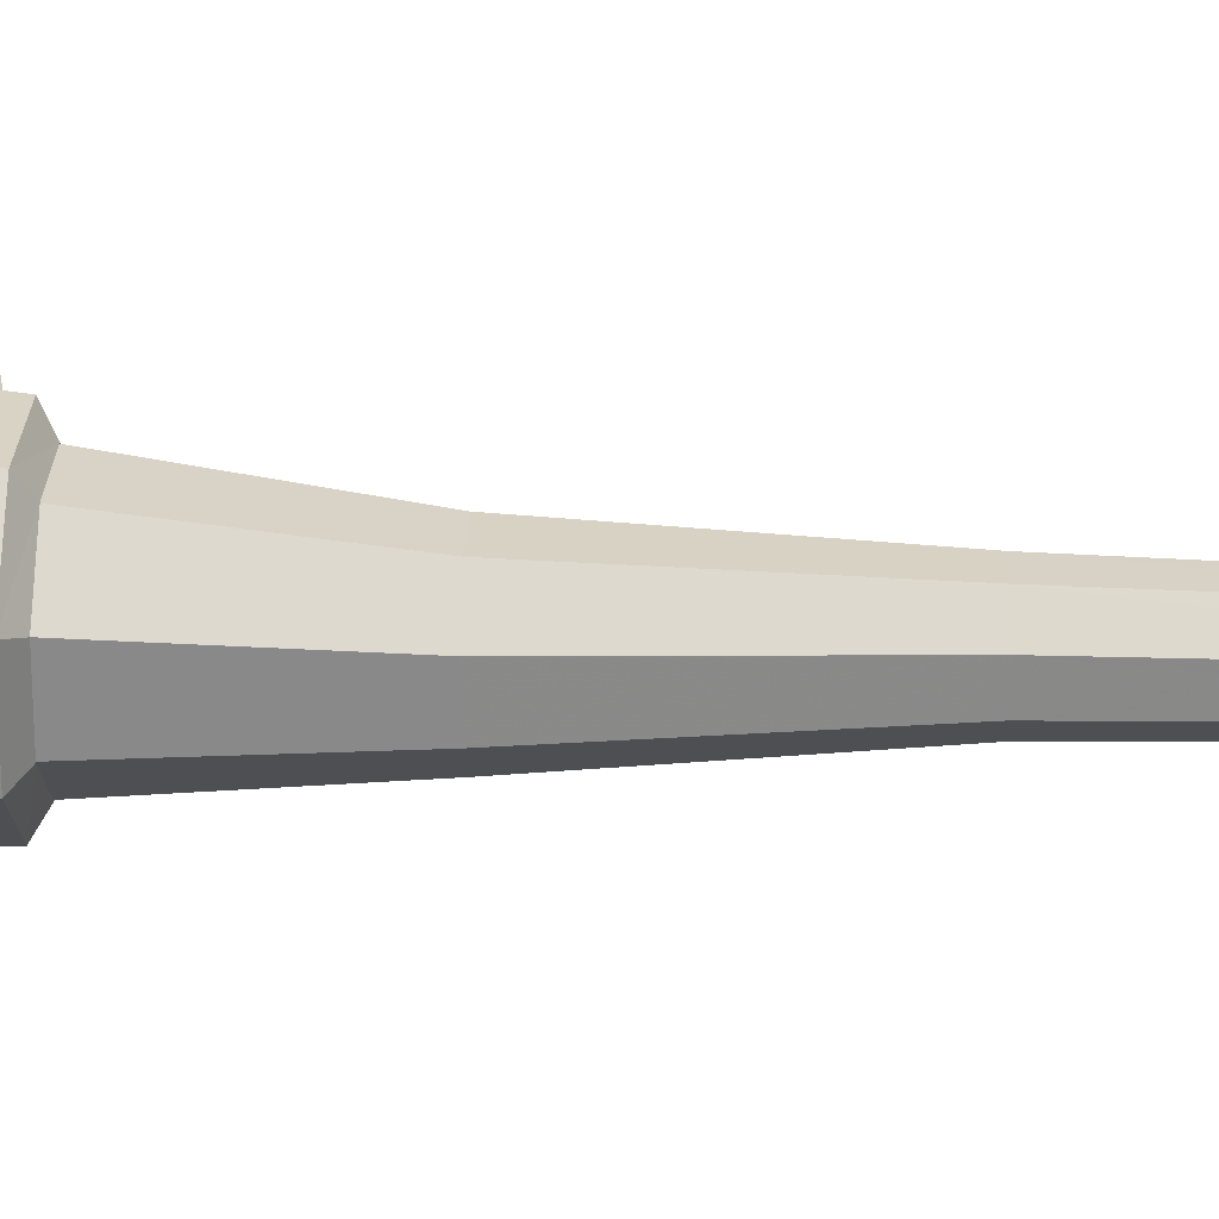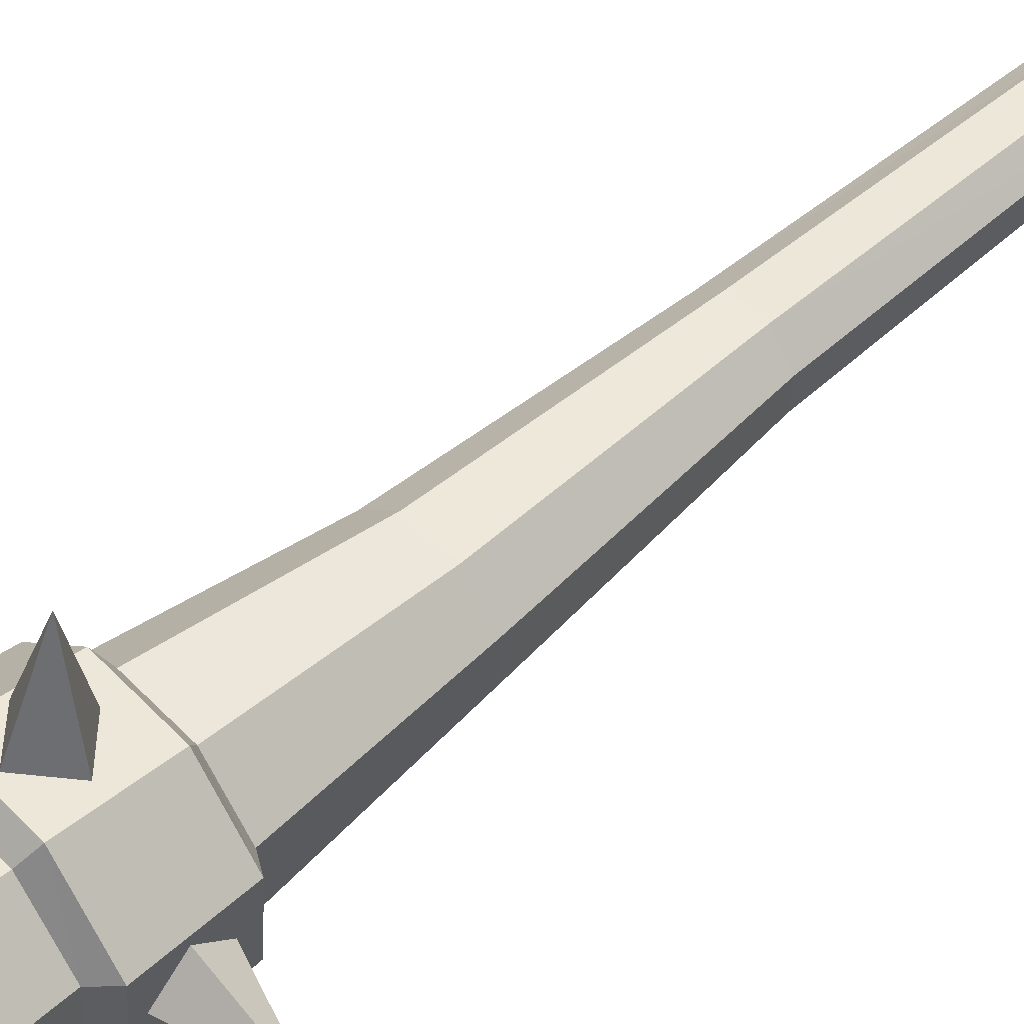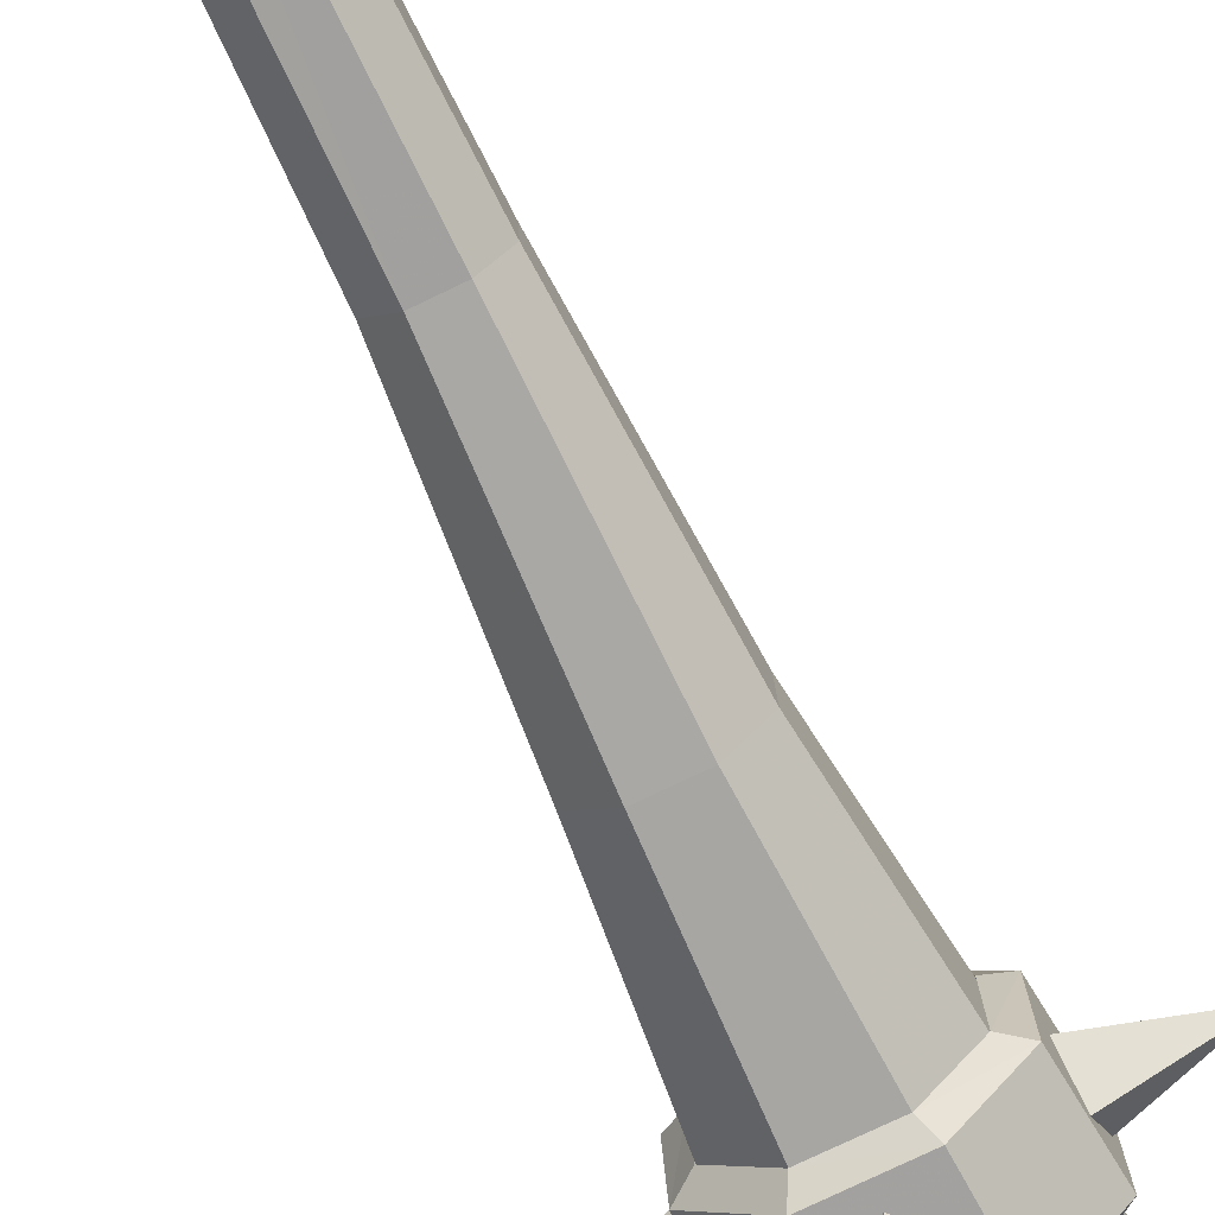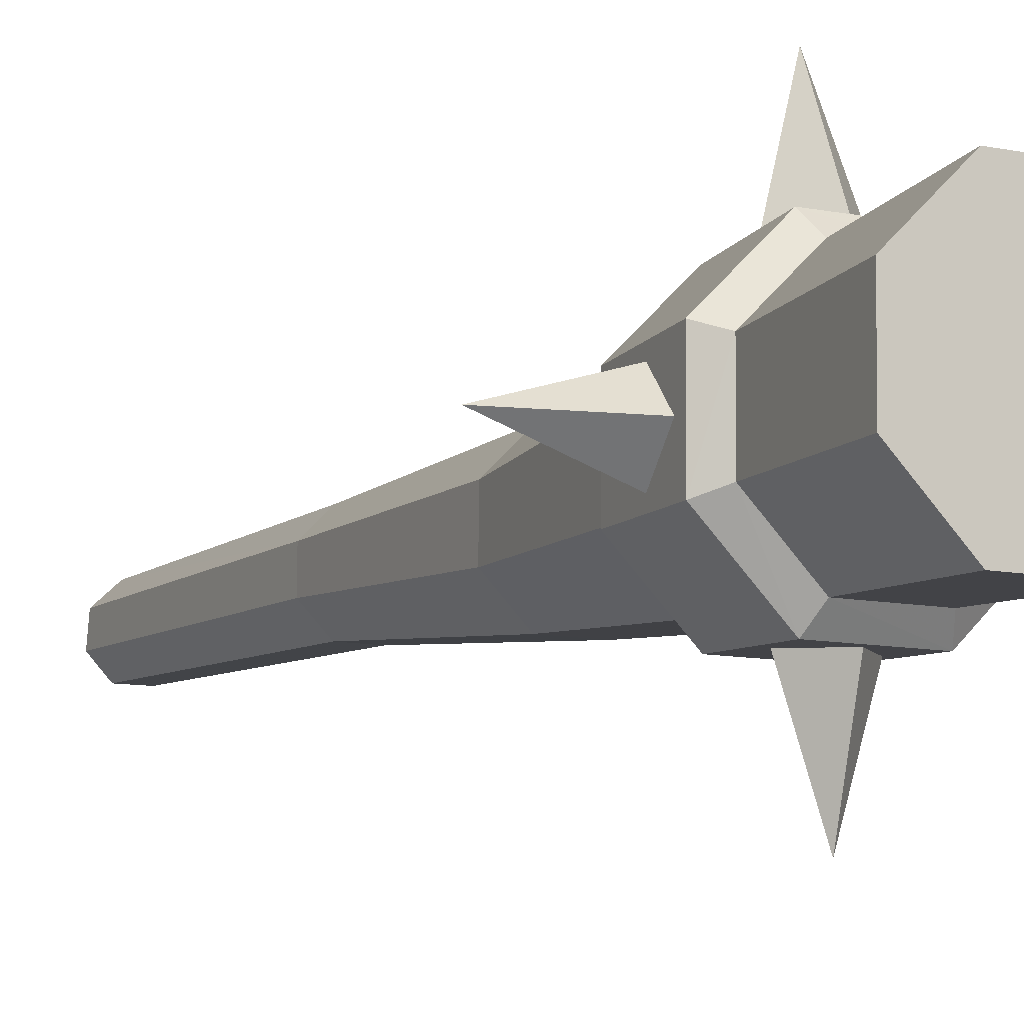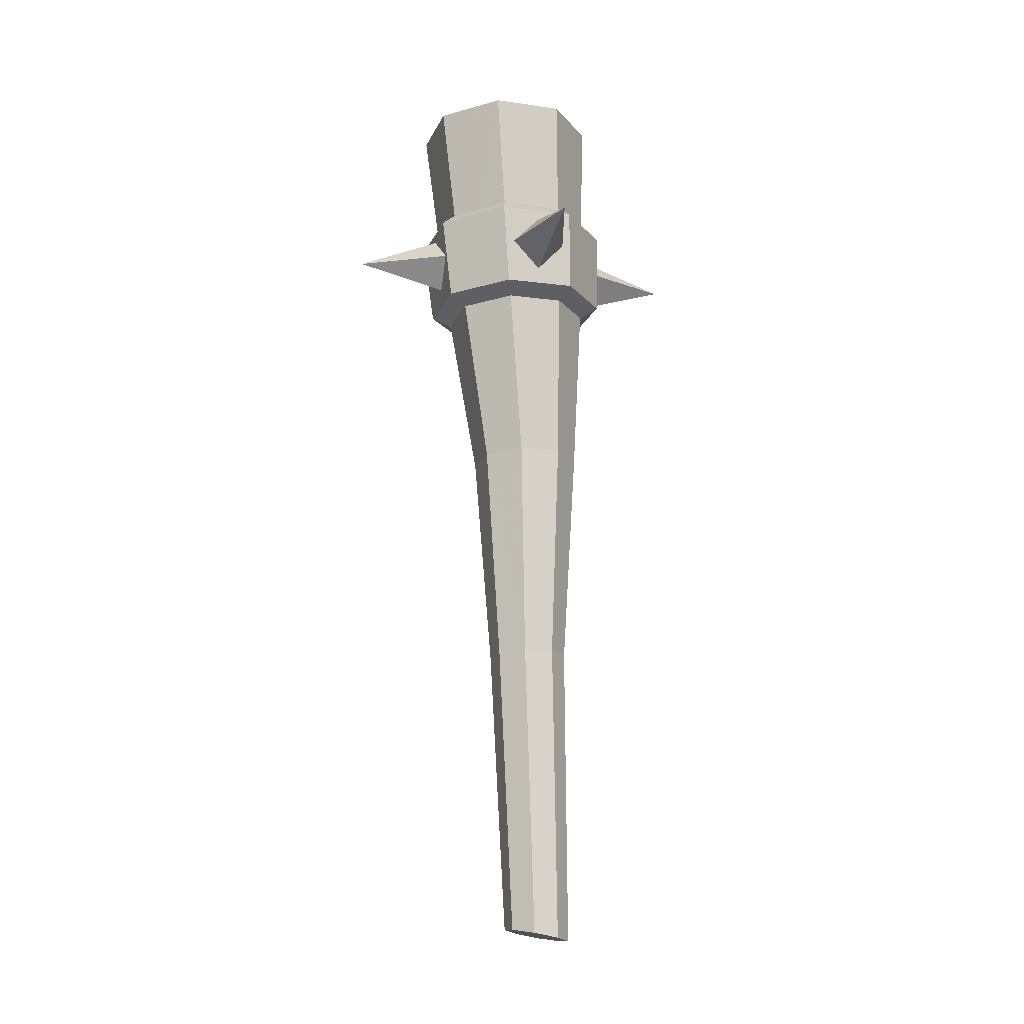
<metadata>
{"format":"obj","ext":"obj","renderer":"f3d","projection":"perspective","resolution":1024,"background":"white","views":[{"elev":-19.6,"azim":91.2,"up":"+Y"},{"elev":53.7,"azim":46.8,"up":"+Y"},{"elev":-71.4,"azim":-154.3,"up":"+Y"},{"elev":-6.7,"azim":-28.3,"up":"+Y"},{"elev":-18.5,"azim":-110.1,"up":"+Z"}]}
</metadata>
<code>
v 3.434 -0.4461 -39.35
v 1.114 1.98 -39.17
v -2.235 2.08 -39.44
v -4.652 -0.2029 -40
v -4.72 -3.533 -40.52
v -2.4 -5.958 -40.7
v 0.9492 -6.059 -40.43
v 3.366 -3.776 -39.87
v 11.09 7.156 81.88
v 4.654 13.94 81.64
v -4.7 14.19 81.63
v -11.49 7.76 81.85
v -11.74 -1.588 82.18
v -5.304 -8.375 82.42
v 4.05 -8.625 82.43
v 10.84 -2.192 82.2
v 4.431 -3.022 -0.9081
v 1.506 -5.793 -0.8143
v -2.522 -5.685 -0.8192
v -5.294 -2.762 -0.9201
v -5.187 1.264 -1.058
v -2.262 4.035 -1.158
v 1.766 3.927 -1.153
v 4.539 1.004 -1.052
v 3.828 -8.583 53.96
v -3.916 -8.375 53.96
v -9.246 -2.756 53.75
v -9.04 4.983 53.47
v -3.417 10.31 53.26
v 4.328 10.1 53.26
v 9.658 4.482 53.47
v 9.451 -3.257 53.75
v 2.832 -7.611 28.88
v -2.789 -7.461 28.87
v -6.657 -3.382 28.73
v -6.507 2.236 28.55
v -2.426 6.102 28.42
v 3.195 5.952 28.43
v 7.063 1.874 28.57
v 6.913 -3.744 28.76
v 4.781 -10.88 64.61
v -5.435 -10.61 64.56
v -12.46 -3.199 64.21
v -12.18 6.999 63.76
v -4.77 14.02 63.47
v 5.438 13.75 63.51
v 12.47 6.346 63.87
v 12.2 -3.857 64.32
v 4.661 -10.86 53.33
v -4.918 -10.6 53.29
v -11.51 -3.656 52.98
v -11.25 5.909 52.57
v -4.297 12.49 52.3
v 5.277 12.24 52.34
v 11.87 5.295 52.65
v 11.62 -4.274 53.06
v -3.85 -8.369 51.73
v 3.769 -8.574 51.73
v -9.093 -2.842 51.53
v -8.89 4.772 51.25
v -3.359 10.01 51.05
v 4.261 9.808 51.05
v 9.505 4.279 51.25
v 9.301 -3.334 51.53
v 3.924 -8.601 66.22
v -4.514 -8.375 66.2
v -10.32 -2.255 65.96
v -10.09 6.172 65.63
v -3.966 11.97 65.4
v 4.468 11.75 65.41
v 10.27 5.629 65.66
v 10.05 -2.799 65.99
v -0.2112 12.57 54.64
v 3.701 13.09 58.51
v -0.2111 13.6 62.39
v -4.124 13.09 58.51
v -0.2112 25.15 56.91
v -11.45 1.389 54.96
v -11.29 5.432 58.74
v -11.45 1.662 62.78
v -11.61 -2.382 59.01
v -23.61 2.012 58.86
v 11.44 0.9519 54.98
v 11.44 4.999 58.75
v 11.44 1.225 62.8
v 11.44 -2.822 59.03
v 23.61 1.088 58.89
v -0.2111 -10.49 55.38
v 3.701 -10.35 59.29
v -0.2111 -10.22 63.2
v -4.124 -10.35 59.29
v -0.2111 -22.52 59.71
f 1 2 23 24
f 2 3 22 23
f 3 4 21 22
f 4 5 20 21
f 5 6 19 20
f 6 7 18 19
f 7 8 17 18
f 8 1 24 17
f 5 3 2 6
f 8 7 1
f 40 33 18 17
f 34 19 18 33
f 35 20 19 34
f 36 21 20 35
f 37 22 21 36
f 38 23 22 37
f 39 24 23 38
f 40 17 24 39
f 26 25 15 14
f 27 26 14 13
f 28 27 13 12
f 29 28 12 11
f 30 29 11 10
f 31 30 10 9
f 32 31 9 16
f 25 32 16 15
f 26 34 33 25
f 35 34 26 27
f 36 35 27 28
f 37 36 28 29
f 38 37 29 30
f 39 38 30 31
f 40 39 31 32
f 33 40 32 25
f 5 4 3
f 1 7 6 2
f 10 11 14 15
f 10 15 16 9
f 14 11 12 13
f 50 57 58 49
f 51 59 57 50
f 52 60 59 51
f 53 61 60 52
f 54 62 61 53
f 55 63 62 54
f 56 64 63 55
f 56 49 58 64
f 66 42 41 65
f 67 43 42 66
f 68 44 43 67
f 69 45 44 68
f 70 46 45 69
f 71 47 46 70
f 72 48 47 71
f 65 41 48 72
f 42 50 49 41
f 43 51 50 42
f 44 52 51 43
f 45 53 52 44
f 46 54 53 45
f 47 55 54 46
f 48 56 55 47
f 48 41 49 56
f 73 77 74
f 74 77 75
f 75 77 76
f 76 77 73
f 78 82 79
f 79 82 80
f 80 82 81
f 81 82 78
f 83 84 87
f 84 85 87
f 85 86 87
f 86 83 87
f 88 89 92
f 89 90 92
f 90 91 92
f 91 88 92

</code>
